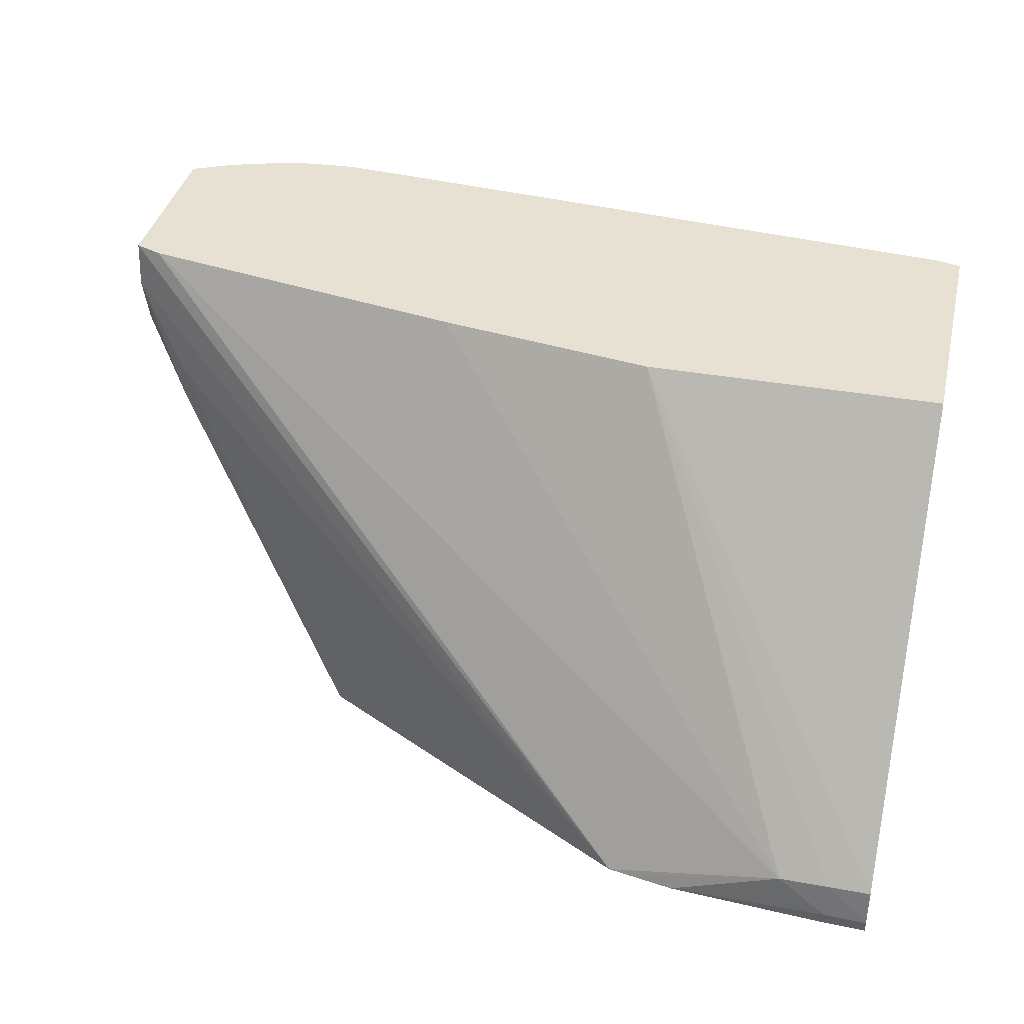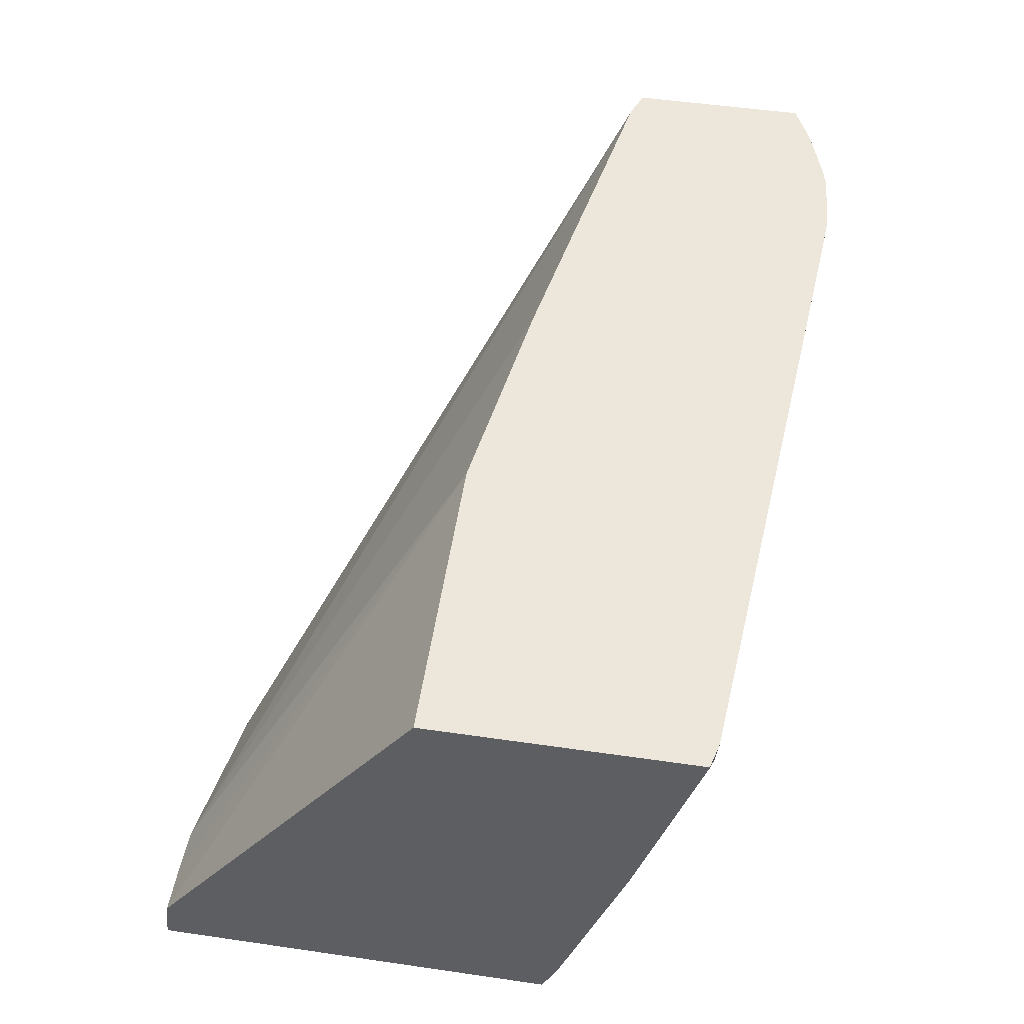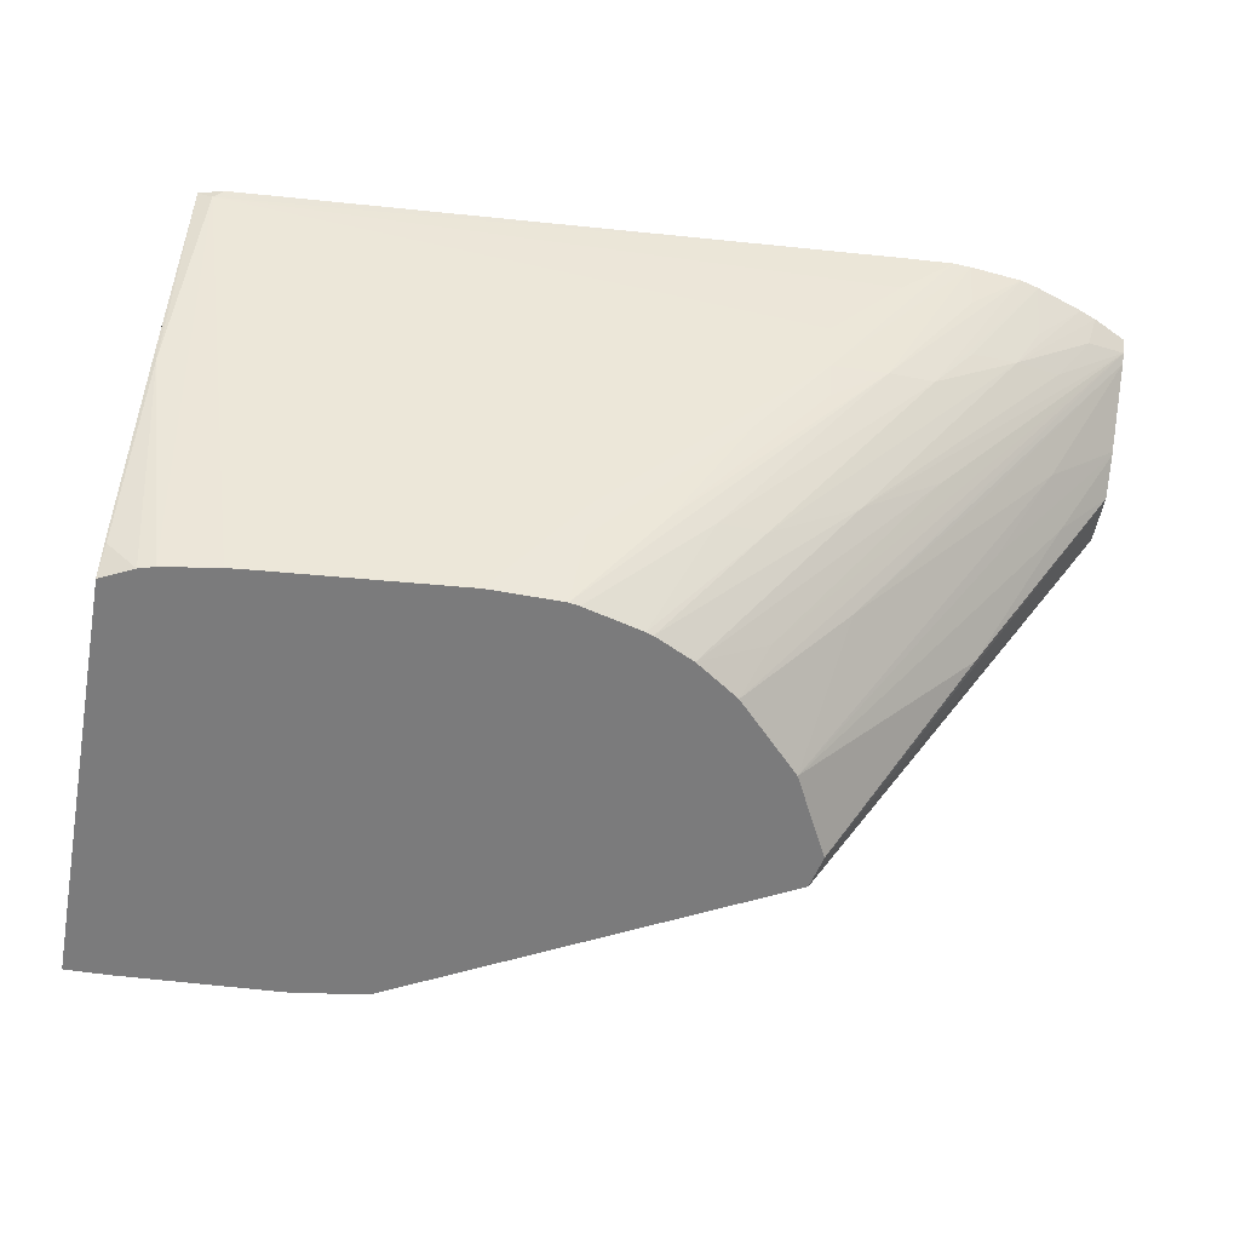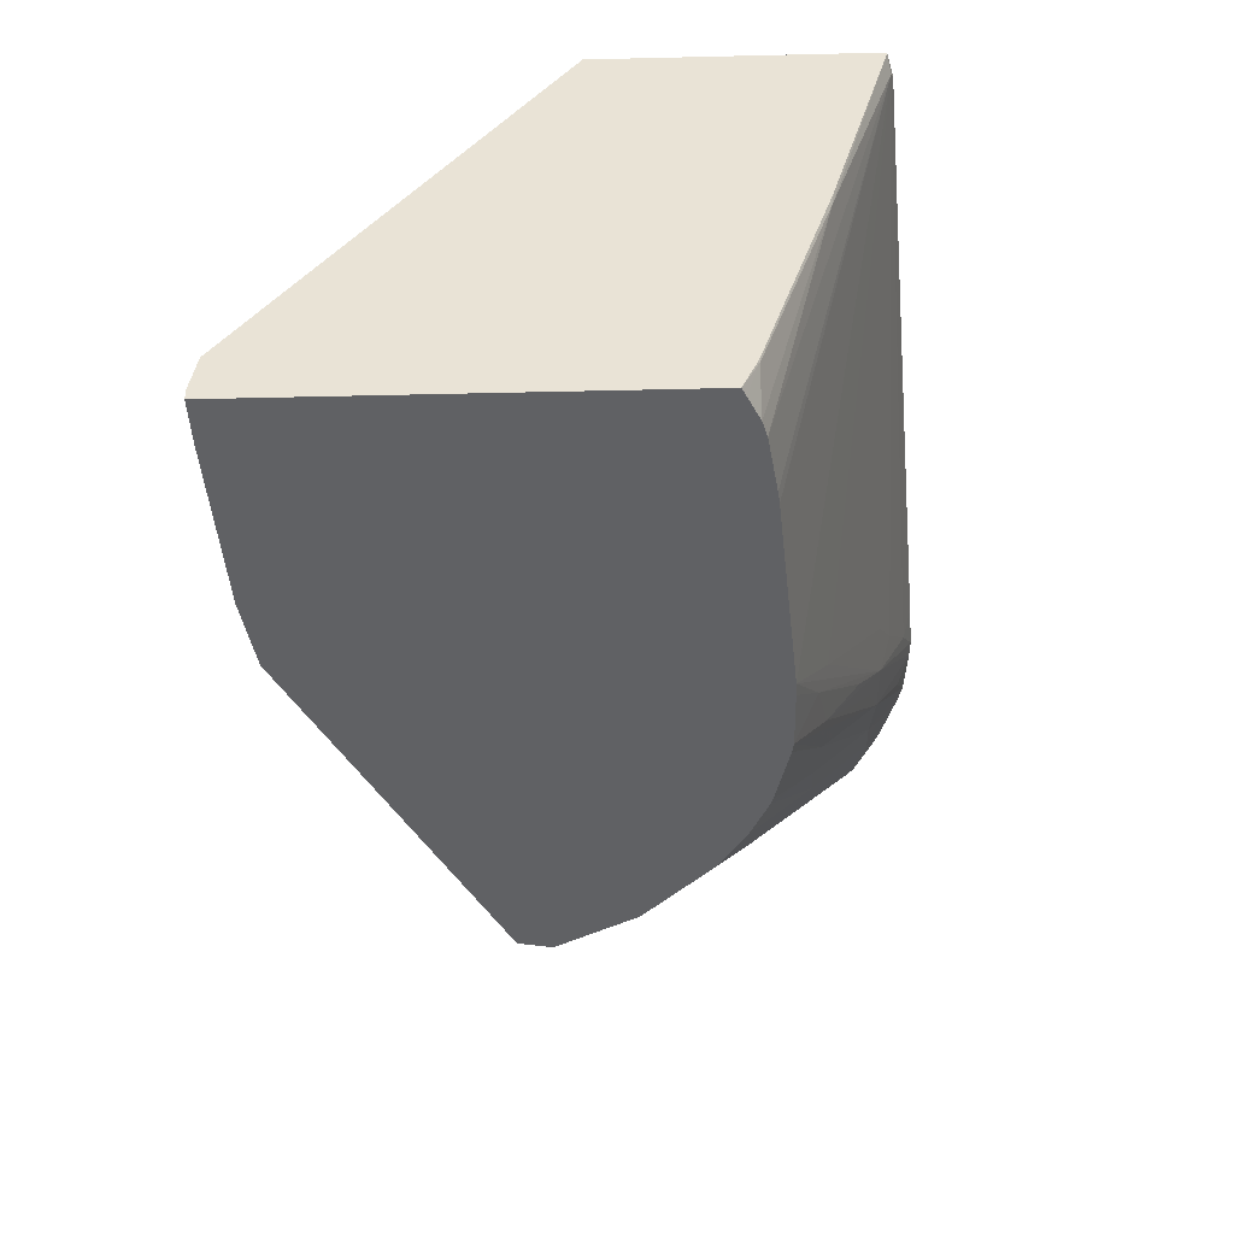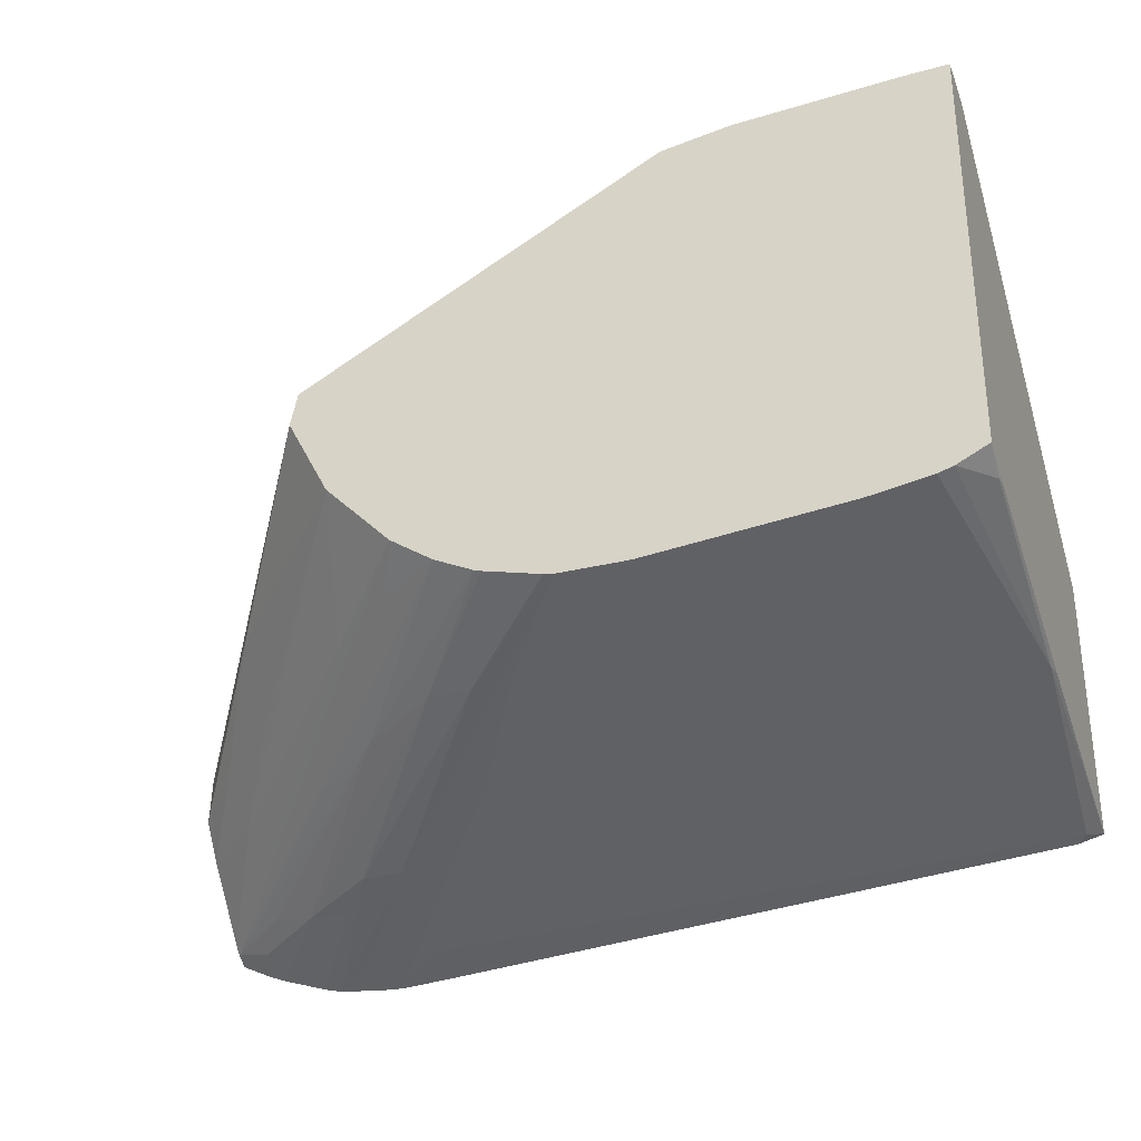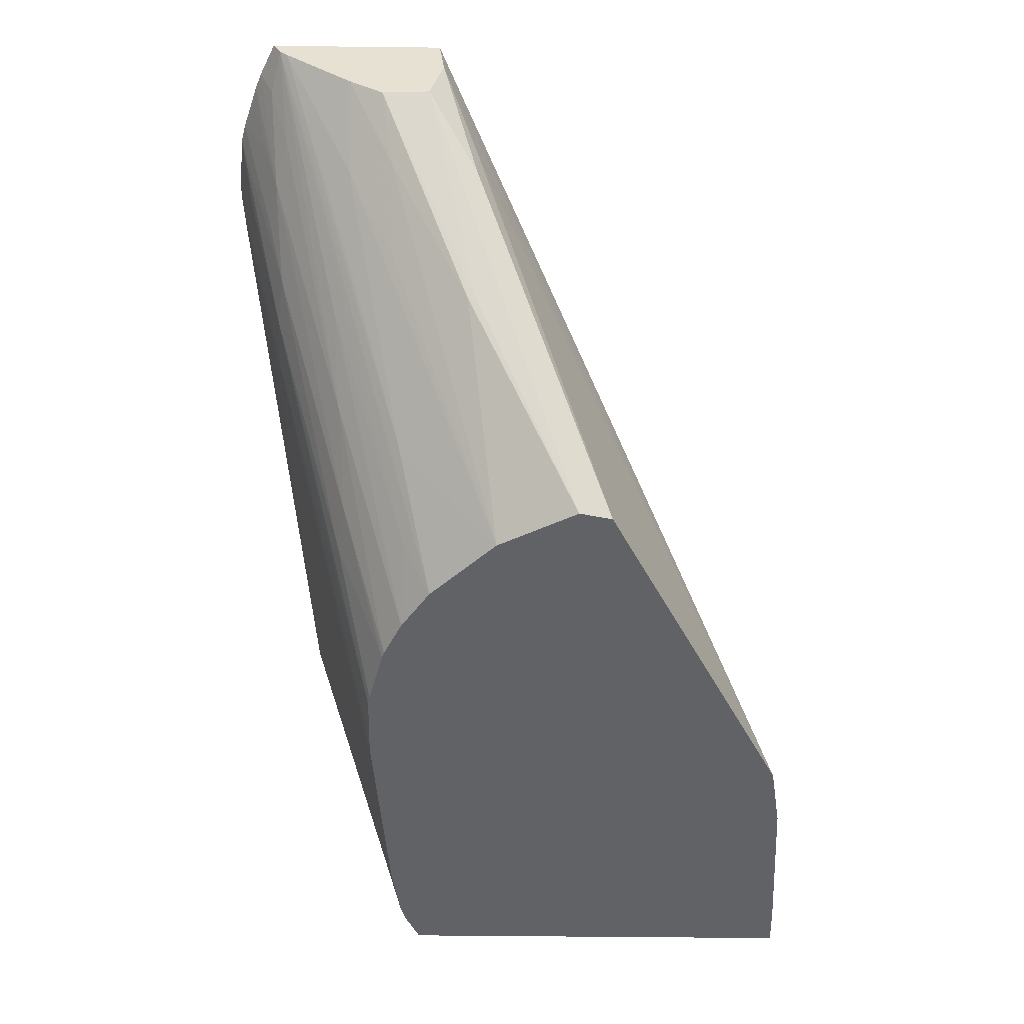
<metadata>
{"format":"obj","ext":"obj","renderer":"f3d","projection":"perspective","resolution":1024,"background":"white","views":[{"elev":38.7,"azim":13.2,"up":"+Y"},{"elev":50.9,"azim":99.0,"up":"+Y"},{"elev":-58.5,"azim":169.5,"up":"+Y"},{"elev":-46.9,"azim":91.5,"up":"+Y"},{"elev":-31.0,"azim":19.9,"up":"+Z"},{"elev":-50.7,"azim":-90.7,"up":"+Y"}]}
</metadata>
<code>
v -0.0187 0.02585 0.0006006
v -0.01916 0.02585 0.0006198
v -0.01743 0.02585 0.0006885
v -0.01733 0.02463 0.0009808
v -0.01551 0.02148 0.001955
v -0.01696 0.02165 0.001974
v -0.01916 0.02463 0.001056
v -0.02051 0.02585 0.0007396
v -0.0004197 0.02585 0.002017
v -0.0001497 0.02556 0.0021
v -0.01551 0.02281 0.001597
v -0.01411 0.02159 0.00203
v -0.01004 0.01614 0.003832
v -0.007892 0.01337 0.00476
v -0.01004 0.01523 0.004099
v -0.01368 0.01916 0.002746
v -0.01186 0.01612 0.003806
v -0.01551 0.02057 0.002305
v -0.01297 0.01632 0.003869
v -0.01818 0.02193 0.002113
v -0.009776 0.01337 0.004766
v -0.02099 0.02585 0.0008626
v 1.098e-05 0.02585 0.002128
v 0.0002461 0.02582 0.00219
v 0.00016 0.01978 0.00384
v -0.0009947 0.01337 0.005488
v -0.002419 0.01337 0.005258
v -0.002738 0.01337 0.00522
v -0.01357 0.02098 0.002238
v -0.008242 0.01337 0.004757
v -0.01156 0.01337 0.005201
v -0.01418 0.0166 0.004051
v -0.01004 0.01337 0.004811
v -0.0204 0.0235 0.00195
v -0.01916 0.02312 0.001765
v -0.021 0.02456 0.001564
v -0.02222 0.02585 0.001267
v 0.0002461 0.02585 0.002188
v 0.0002461 0.02009 0.003797
v 0.0002461 0.0197 0.003917
v 0.0002461 0.0144 0.005594
v 0.0002019 0.01422 0.005622
v -0.000592 0.01337 0.00561
v -0.01173 0.01337 0.00526
v -0.01646 0.01822 0.003899
v -0.02162 0.02391 0.002262
v -0.02248 0.02513 0.001803
v -0.02265 0.02585 0.001434
v 0.0002461 0.02585 0.009243
v 0.0002461 0.01418 0.005667
v 0.0002461 0.01337 0.006022
v 3.891e-05 0.01337 0.00592
v -0.01276 0.01337 0.005755
v -0.01851 0.01987 0.003754
v -0.02354 0.0255 0.002072
v -0.02354 0.02561 0.002008
v -0.02354 0.02572 0.001936
v -0.02341 0.02585 0.001794
v 0.0002461 0.01471 0.01677
v -0.006747 0.02585 0.009331
v 0.0002461 0.01337 0.01691
v -0.0139 0.01337 0.006528
v -0.01453 0.01464 0.005792
v -0.02354 0.0253 0.002278
v -0.01652 0.01633 0.005653
v -0.02354 0.02585 0.001856
v 0.0002461 0.01369 0.01692
v -0.007729 0.02585 0.009343
v -0.0009132 0.0147 0.01676
v -0.0009039 0.01337 0.01688
v -0.01562 0.01337 0.008307
v -0.02169 0.02207 0.004151
v -0.02354 0.02382 0.004072
v -0.01973 0.02032 0.004226
v -0.02354 0.02585 0.006566
v -0.0009132 0.01369 0.01689
v -0.002242 0.01465 0.01673
v -0.01364 0.02585 0.008464
v -0.005213 0.01337 0.01664
v -0.01672 0.01337 0.01044
v -0.02012 0.01819 0.007486
v -0.0222 0.02161 0.005367
v -0.02032 0.01984 0.005444
v -0.02354 0.02377 0.004142
v -0.02281 0.02585 0.006838
v -0.02354 0.02465 0.006717
v -0.007038 0.01337 0.01633
v -0.006451 0.01337 0.01643
v -0.01654 0.01337 0.01131
v -0.02354 0.02323 0.006352
v -0.02012 0.01819 0.007701
v -0.02354 0.02313 0.005073
v -0.02208 0.02143 0.007691
v -0.02208 0.02242 0.007691
f 1 2 8
f 1 8 22
f 1 22 37
f 1 37 48
f 1 48 58
f 1 58 66
f 1 66 75
f 1 75 85
f 1 85 78
f 1 78 68
f 1 68 60
f 1 60 49
f 1 49 38
f 1 38 23
f 1 23 9
f 1 9 3
f 1 3 4
f 1 4 5
f 1 5 2
f 2 5 6
f 2 6 7
f 2 7 8
f 3 9 10
f 3 10 4
f 4 10 11
f 4 11 5
f 5 11 12
f 5 12 13
f 5 13 14
f 5 14 15
f 5 15 16
f 5 16 17
f 5 17 18
f 5 18 6
f 6 19 20
f 6 20 8
f 6 8 7
f 6 18 17
f 6 17 21
f 6 21 19
f 8 20 22
f 9 23 10
f 10 23 24
f 10 24 25
f 10 25 26
f 10 26 27
f 10 27 28
f 10 28 14
f 10 14 13
f 10 13 29
f 10 29 12
f 10 12 11
f 12 29 13
f 14 28 27
f 14 27 26
f 14 26 43
f 14 43 52
f 14 52 51
f 14 51 61
f 14 61 70
f 14 70 79
f 14 79 88
f 14 88 87
f 14 87 89
f 14 89 80
f 14 80 71
f 14 71 62
f 14 62 53
f 14 53 44
f 14 44 31
f 14 31 33
f 14 33 21
f 14 21 30
f 14 30 15
f 15 17 16
f 15 30 21
f 15 21 17
f 19 31 32
f 19 32 20
f 19 21 33
f 19 33 31
f 20 34 35
f 20 35 22
f 20 32 34
f 22 35 34
f 22 34 36
f 22 36 37
f 23 38 24
f 24 38 49
f 24 49 59
f 24 59 67
f 24 67 61
f 24 61 51
f 24 51 50
f 24 50 41
f 24 41 40
f 24 40 39
f 24 39 25
f 25 39 40
f 25 40 41
f 25 41 42
f 25 42 43
f 25 43 26
f 31 44 32
f 32 44 45
f 32 45 34
f 34 46 47
f 34 47 48
f 34 48 37
f 34 37 36
f 34 45 46
f 41 50 42
f 42 50 51
f 42 51 52
f 42 52 43
f 44 53 45
f 45 54 55
f 45 55 46
f 45 53 54
f 46 55 47
f 47 55 56
f 47 56 48
f 48 56 57
f 48 57 58
f 49 60 59
f 53 62 63
f 53 63 54
f 54 63 55
f 55 64 73
f 55 73 84
f 55 84 92
f 55 92 90
f 55 90 86
f 55 86 75
f 55 75 66
f 55 66 57
f 55 57 56
f 55 63 62
f 55 62 65
f 55 65 64
f 57 66 58
f 59 60 68
f 59 68 69
f 59 69 67
f 61 67 70
f 62 71 65
f 64 72 73
f 64 65 74
f 64 74 72
f 65 72 74
f 65 71 72
f 67 76 70
f 67 69 77
f 67 77 76
f 68 77 69
f 68 78 77
f 70 76 79
f 71 80 81
f 71 81 82
f 71 82 83
f 71 83 72
f 72 83 84
f 72 84 73
f 75 86 87
f 75 87 85
f 76 77 79
f 77 87 88
f 77 88 79
f 77 78 85
f 77 85 87
f 80 89 90
f 80 90 91
f 80 91 81
f 81 91 92
f 81 92 82
f 82 92 84
f 82 84 83
f 86 90 93
f 86 93 94
f 86 94 87
f 87 94 89
f 89 94 93
f 89 93 90
f 90 92 91

</code>
